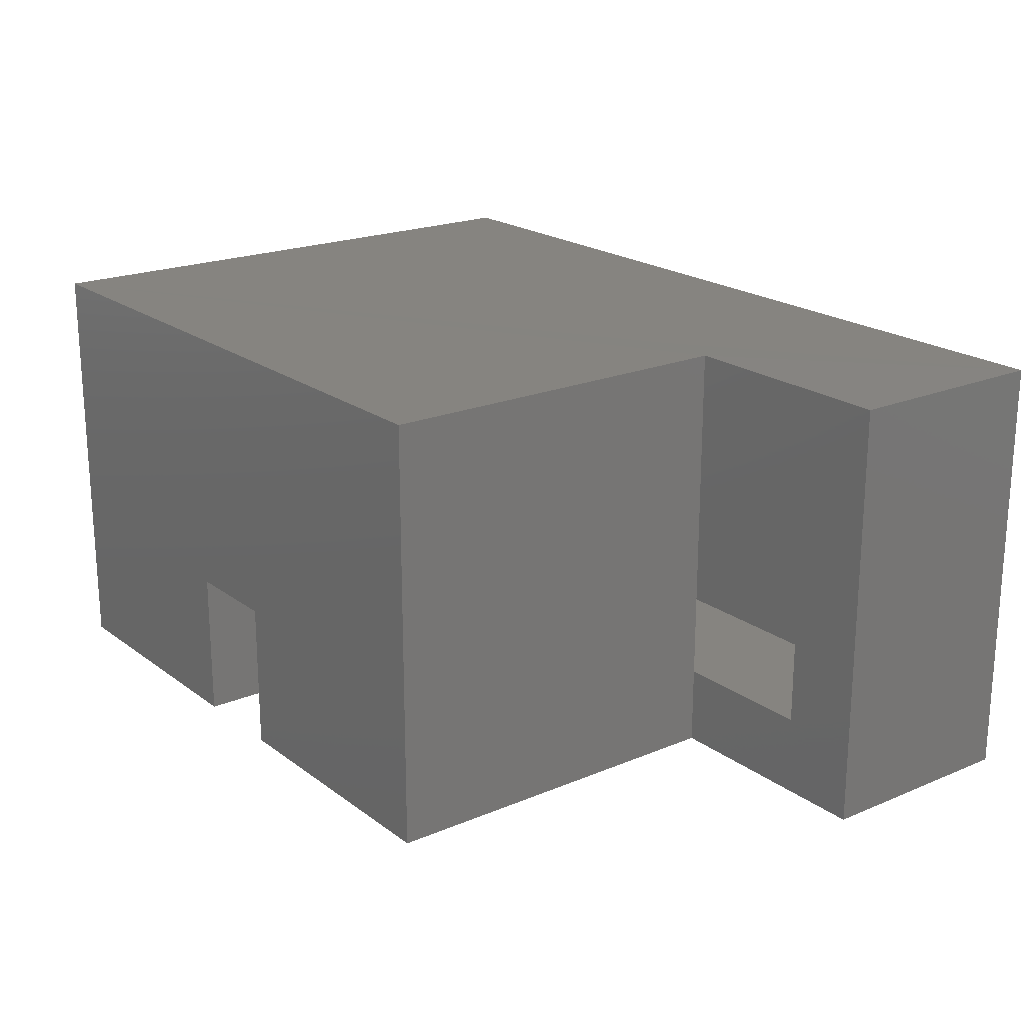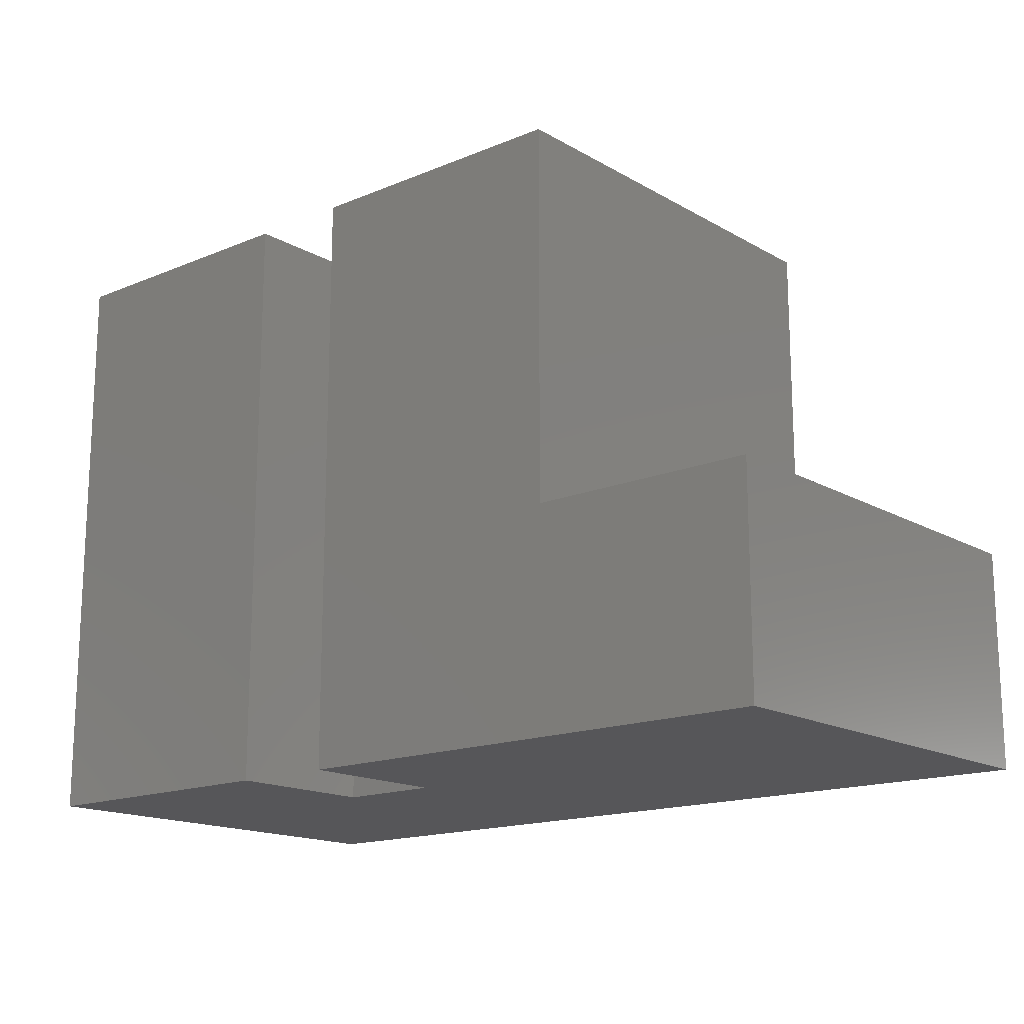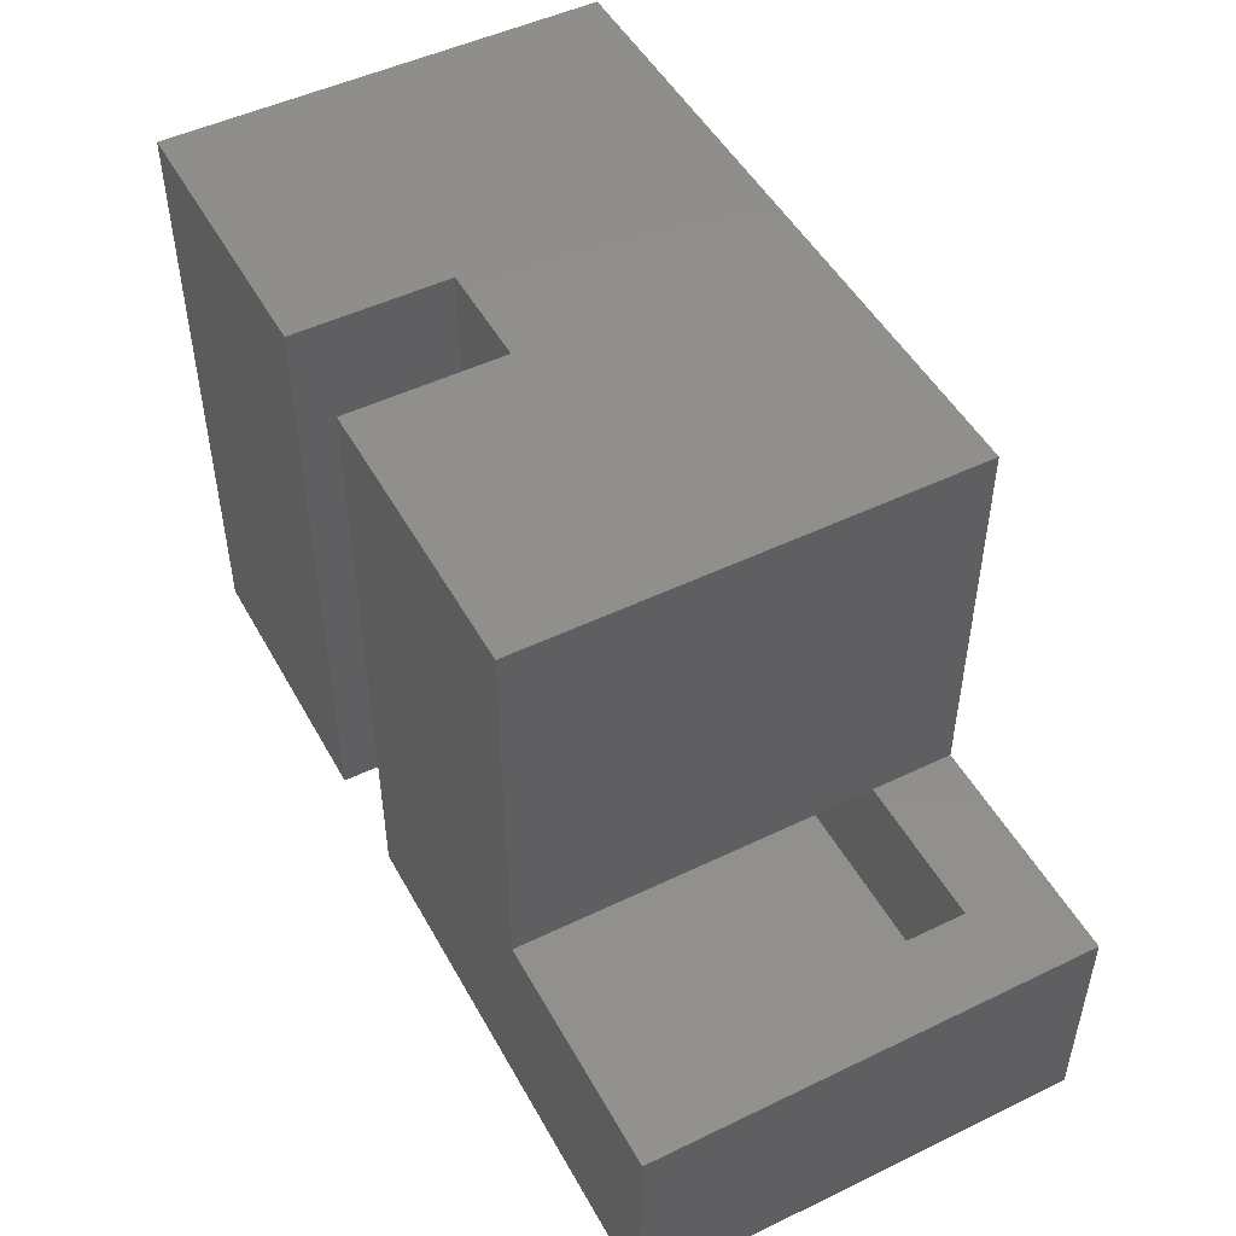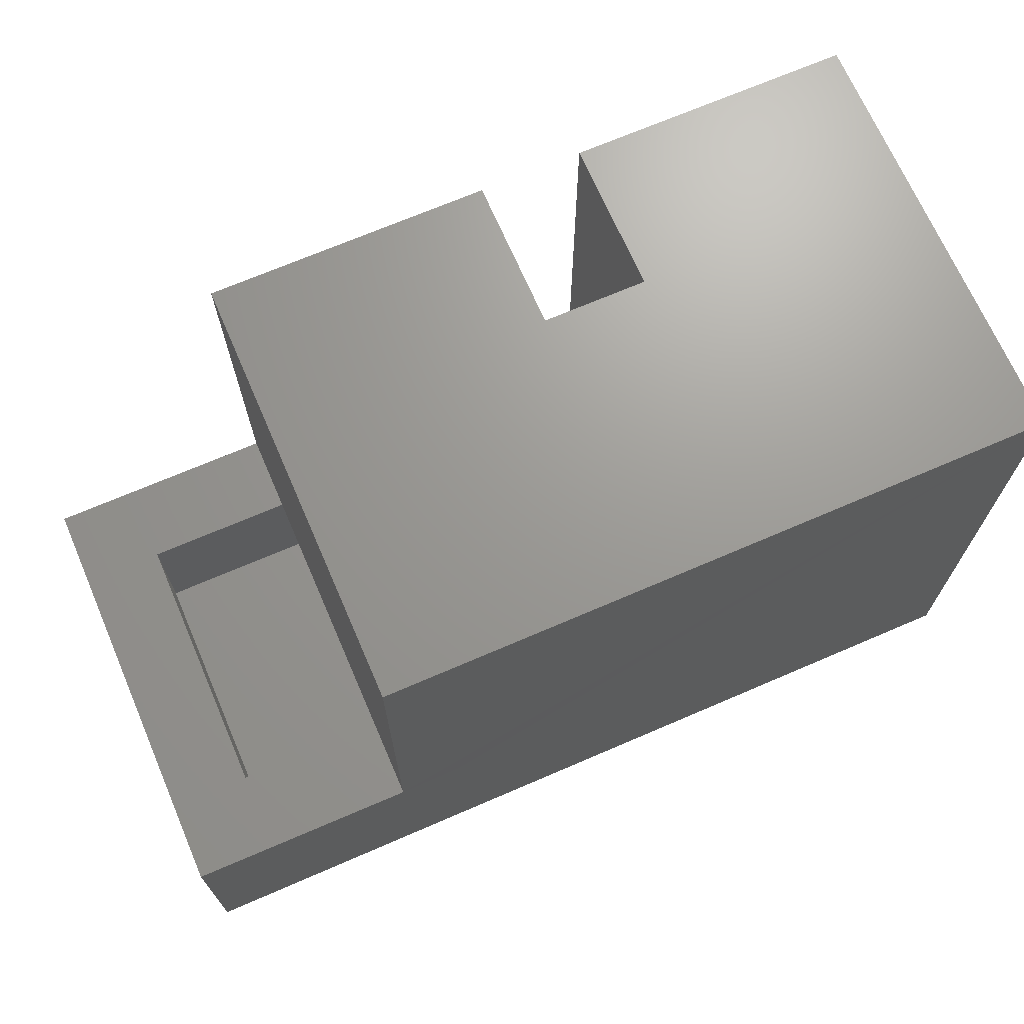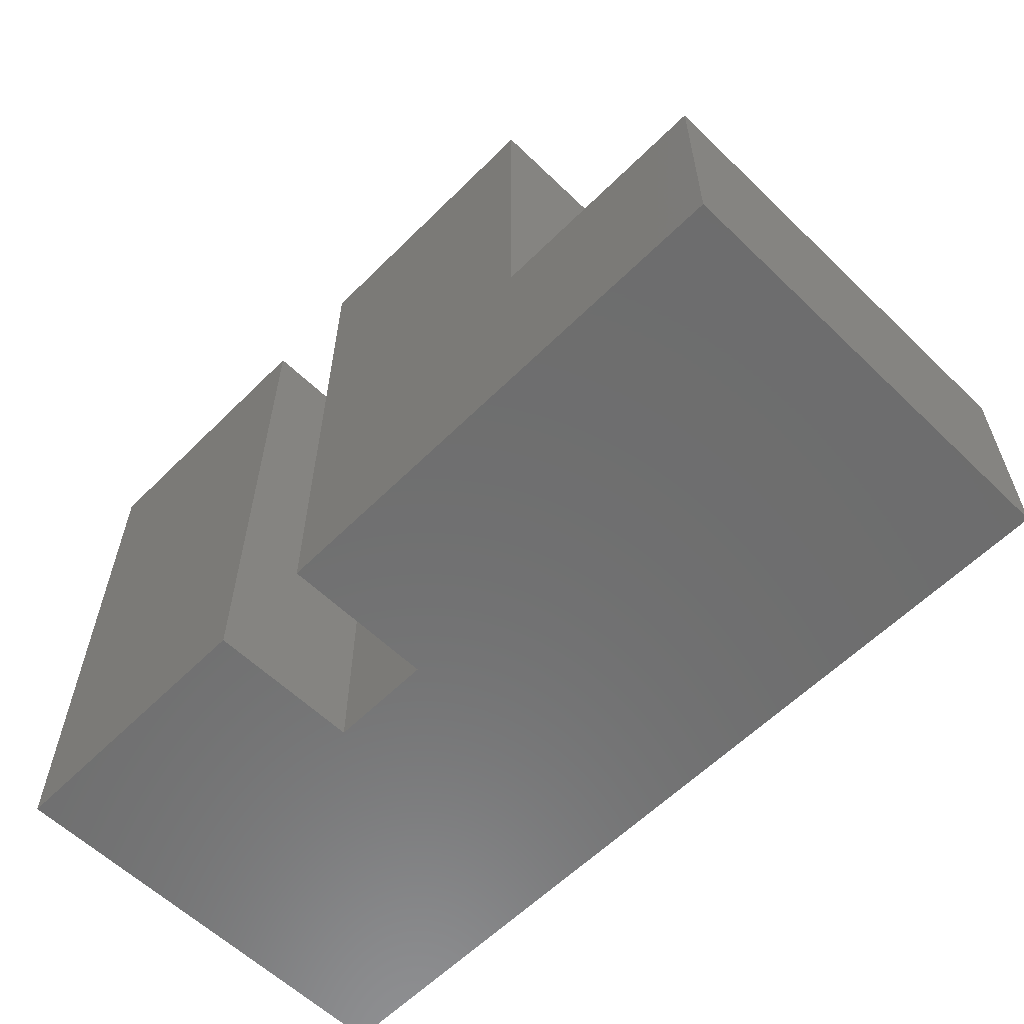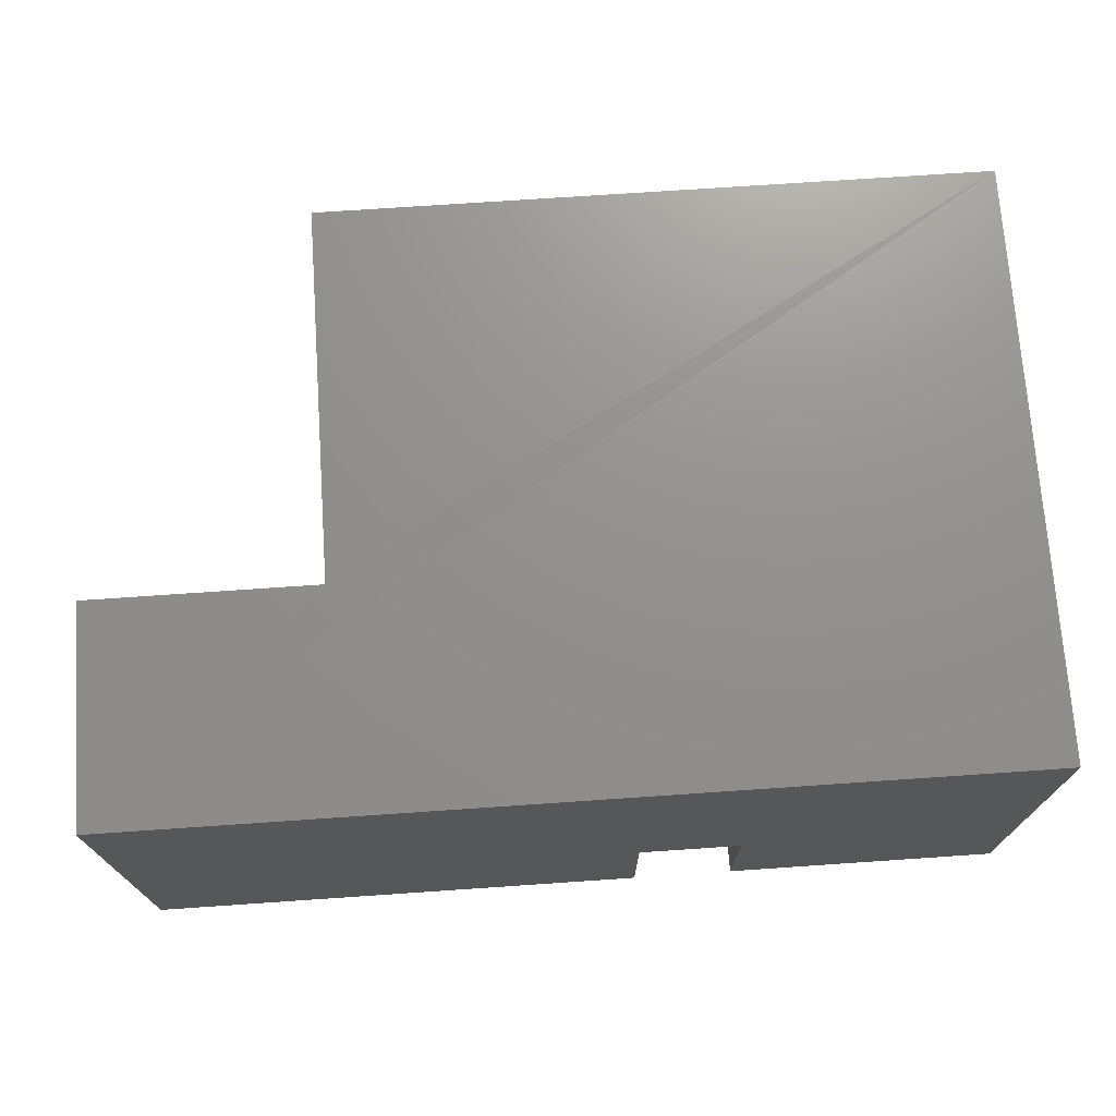
<metadata>
{"format":"stl","ext":"stl","renderer":"f3d","projection":"perspective","resolution":1024,"background":"white","views":[{"elev":20.5,"azim":52.7,"up":"+Y"},{"elev":-16.1,"azim":40.5,"up":"+Z"},{"elev":49.3,"azim":61.9,"up":"+Z"},{"elev":69.6,"azim":156.6,"up":"+Z"},{"elev":-59.7,"azim":45.4,"up":"+Z"},{"elev":72.2,"azim":176.1,"up":"+Y"}]}
</metadata>
<code>
# stl→obj: 46 verts, 88 faces
v 0.5078 0.2819 0.1484
v 0.5234 0.2819 0.1484
v 0.5078 0.01562 0.1484
v 0.5859 0.2812 0.1484
v 0.5859 0.01562 0.1484
v 0.5859 0.36 0.1484
v 0.8078 0.3594 0.1484
v 0.7297 0.2812 0.1484
v 0.8078 -0.0625 0.1484
v 0.7297 0.01562 0.1484
v 0.5859 -0.0625 0.1484
v 0.5859 -0.0625 0.5156
v 0.5859 0.36 0.5156
v 0.3903 0.01562 0.01562
v 0.7297 0.01562 0.01562
v 0.3903 0.01562 0.4375
v 0.5078 0.01562 0.4375
v 0.7297 0.2812 0.01562
v 0.5234 0.2812 0.01562
v 0.8078 -0.0625 -0.0625
v 0.3122 -0.0625 -0.0625
v 0.3122 -0.0625 0.5156
v 0.8078 0.3594 -0.0625
v 0.5234 0.3594 -0.0625
v 0.5234 0.3594 0.1484
v -0.0625 0.36 0.5156
v -0.0625 0.36 -0.0625
v -0.0625 -0.0625 0.5156
v 0.2113 -0.0625 0.5156
v 0.2113 0.08627 0.5156
v 0.3122 0.08627 0.5156
v 0.3122 0.08627 -0.0625
v 0.2113 0.08627 -0.0625
v 0.2113 -0.0625 -0.0625
v -0.0625 -0.0625 -0.0625
v 0.5078 0.2819 0.4375
v 0.01562 0.2819 0.4375
v 0.01562 0.2819 0.01562
v 0.01562 0.01562 0.01562
v 0.01562 0.01562 0.4375
v 0.1331 0.01562 0.4375
v 0.1331 0.1644 0.4375
v 0.3903 0.1644 0.4375
v 0.3903 0.1644 0.01562
v 0.1331 0.1644 0.01562
v 0.1331 0.01562 0.01562
f 1 2 3
f 3 2 4
f 3 4 5
f 6 4 7
f 7 4 8
f 7 8 9
f 9 8 10
f 9 10 11
f 11 10 5
f 12 11 5
f 12 5 4
f 12 4 6
f 12 6 13
f 3 5 14
f 14 5 10
f 14 10 15
f 16 17 14
f 14 17 3
f 10 8 15
f 15 8 18
f 8 4 18
f 18 4 2
f 18 2 19
f 20 9 21
f 21 9 11
f 21 11 22
f 22 11 12
f 9 20 7
f 7 20 23
f 24 25 23
f 23 25 6
f 23 6 7
f 13 6 26
f 26 6 25
f 26 25 27
f 27 25 24
f 28 29 26
f 26 29 30
f 26 30 13
f 13 30 31
f 13 31 12
f 12 31 22
f 32 21 31
f 31 21 22
f 32 24 21
f 21 24 23
f 21 23 20
f 32 33 24
f 24 33 27
f 33 34 27
f 27 34 35
f 27 35 26
f 26 35 28
f 28 35 29
f 29 35 34
f 34 33 29
f 29 33 30
f 33 32 30
f 30 32 31
f 3 17 1
f 1 17 36
f 1 36 37
f 1 37 38
f 1 38 19
f 1 19 2
f 38 37 39
f 39 37 40
f 37 41 40
f 41 37 42
f 42 37 36
f 42 36 43
f 43 36 17
f 43 17 16
f 44 43 14
f 14 43 16
f 15 18 14
f 14 18 19
f 14 19 44
f 44 19 45
f 45 19 38
f 45 38 46
f 46 38 39
f 40 41 39
f 39 41 46
f 46 41 45
f 45 41 42
f 45 42 44
f 44 42 43

</code>
